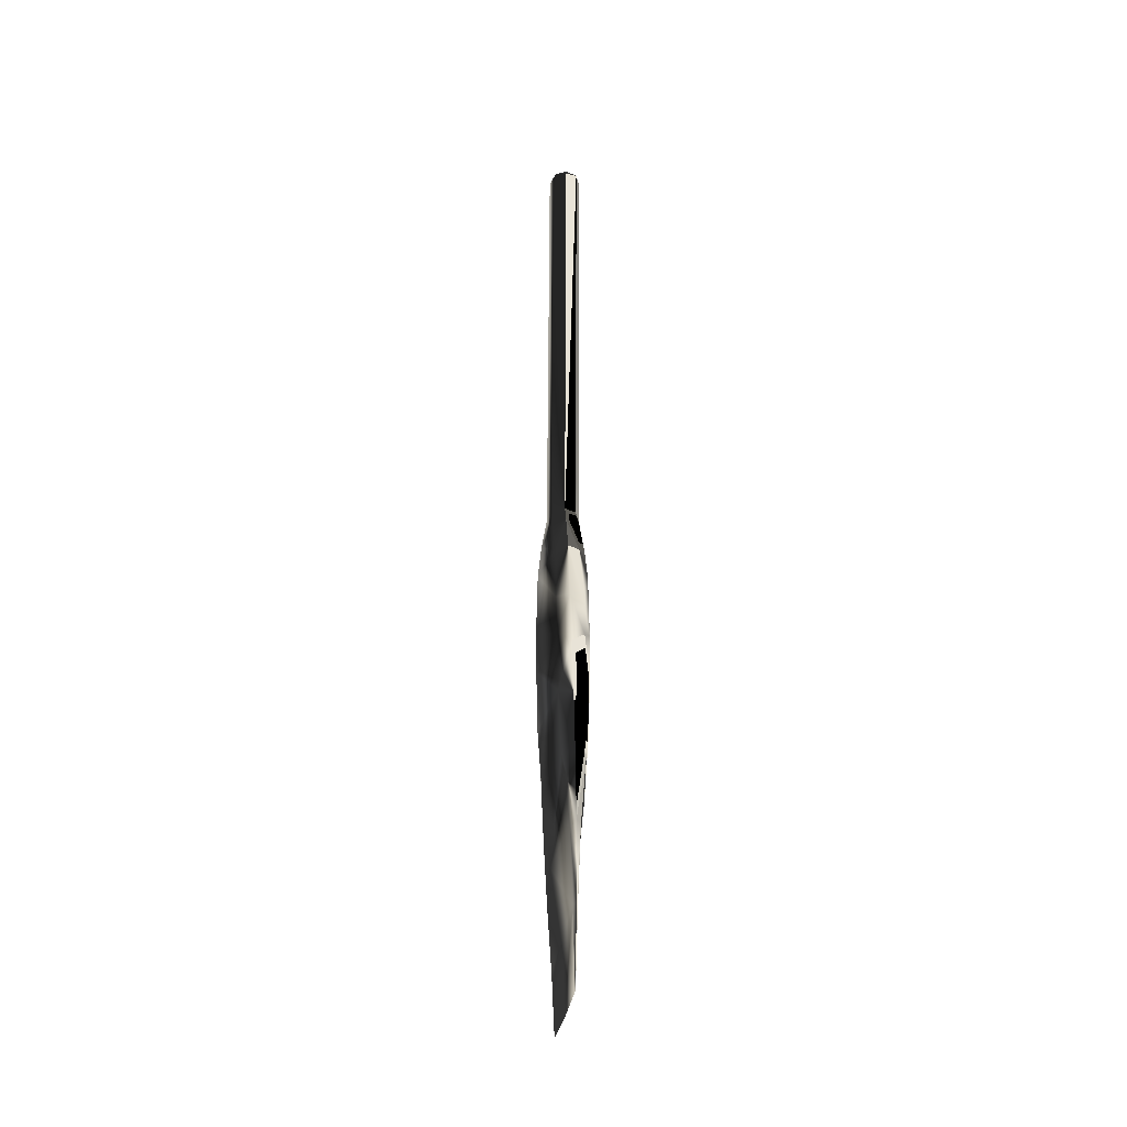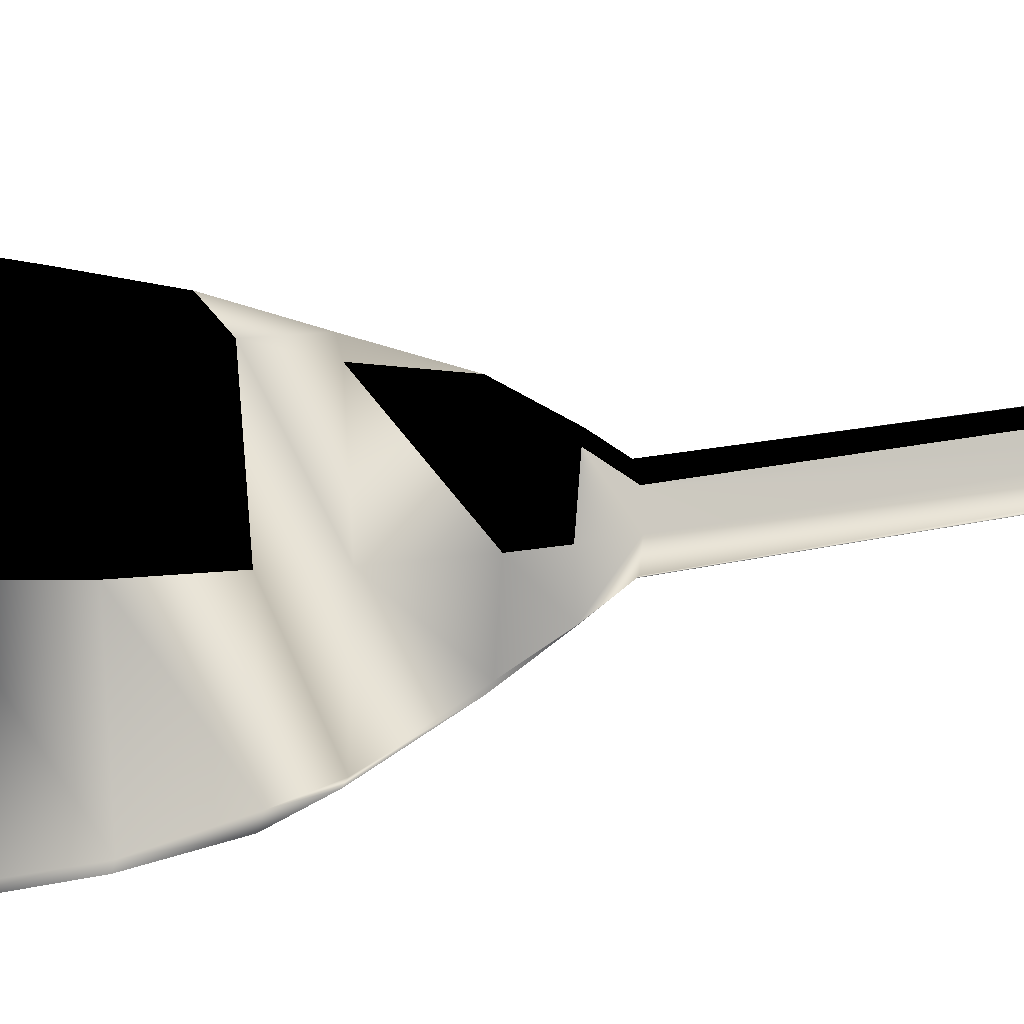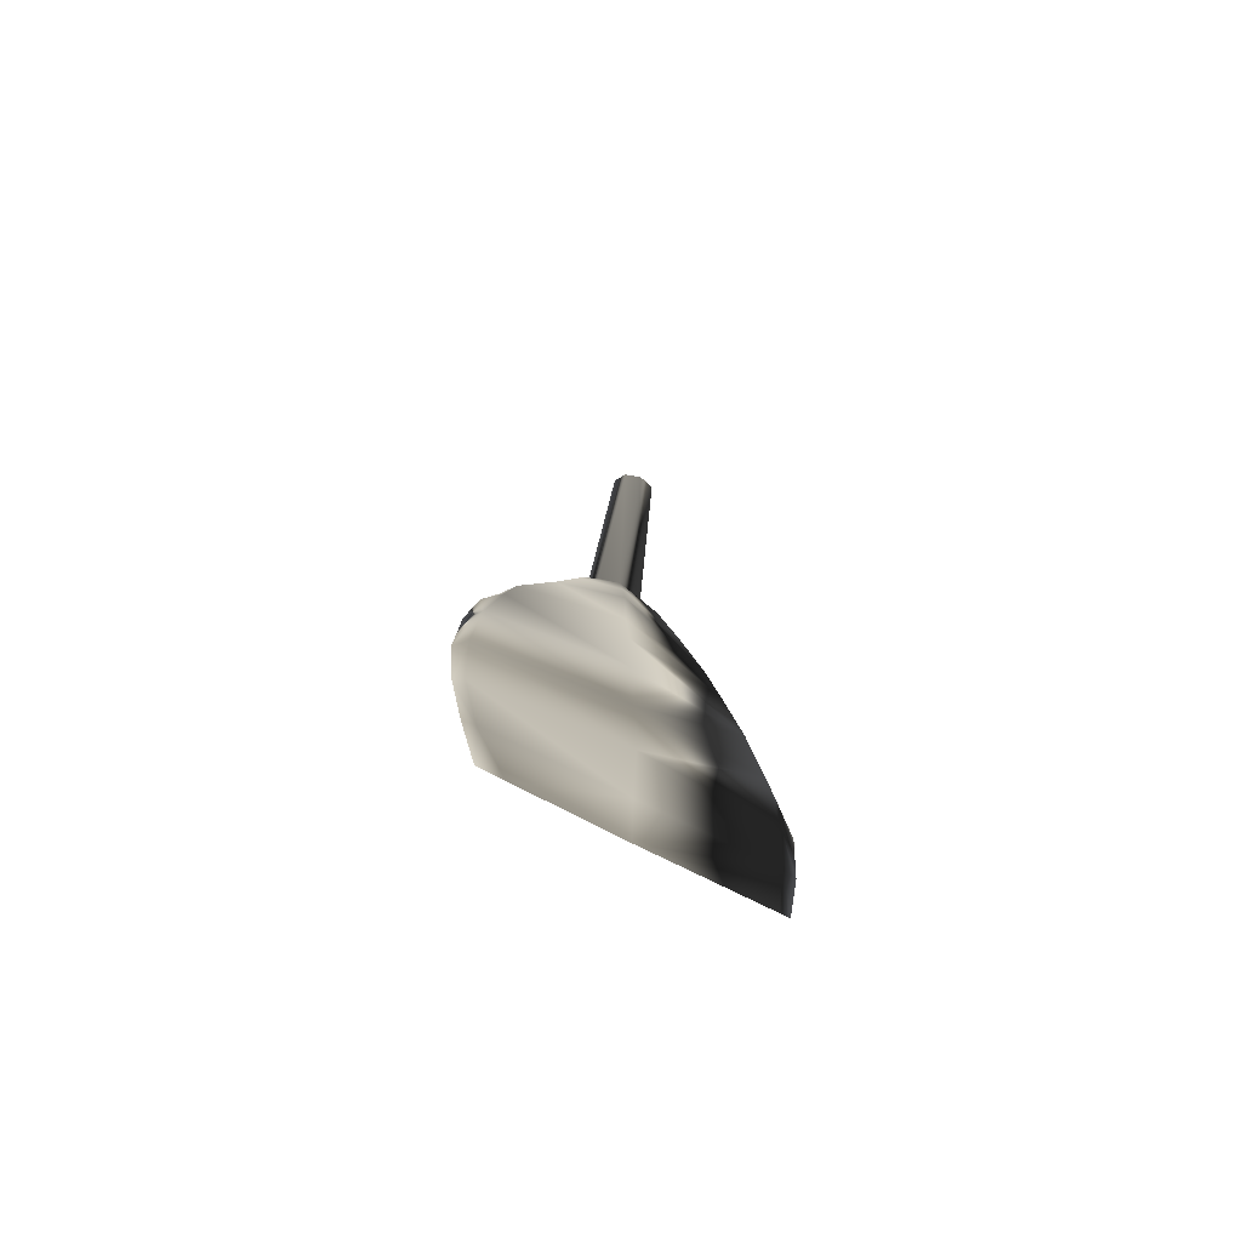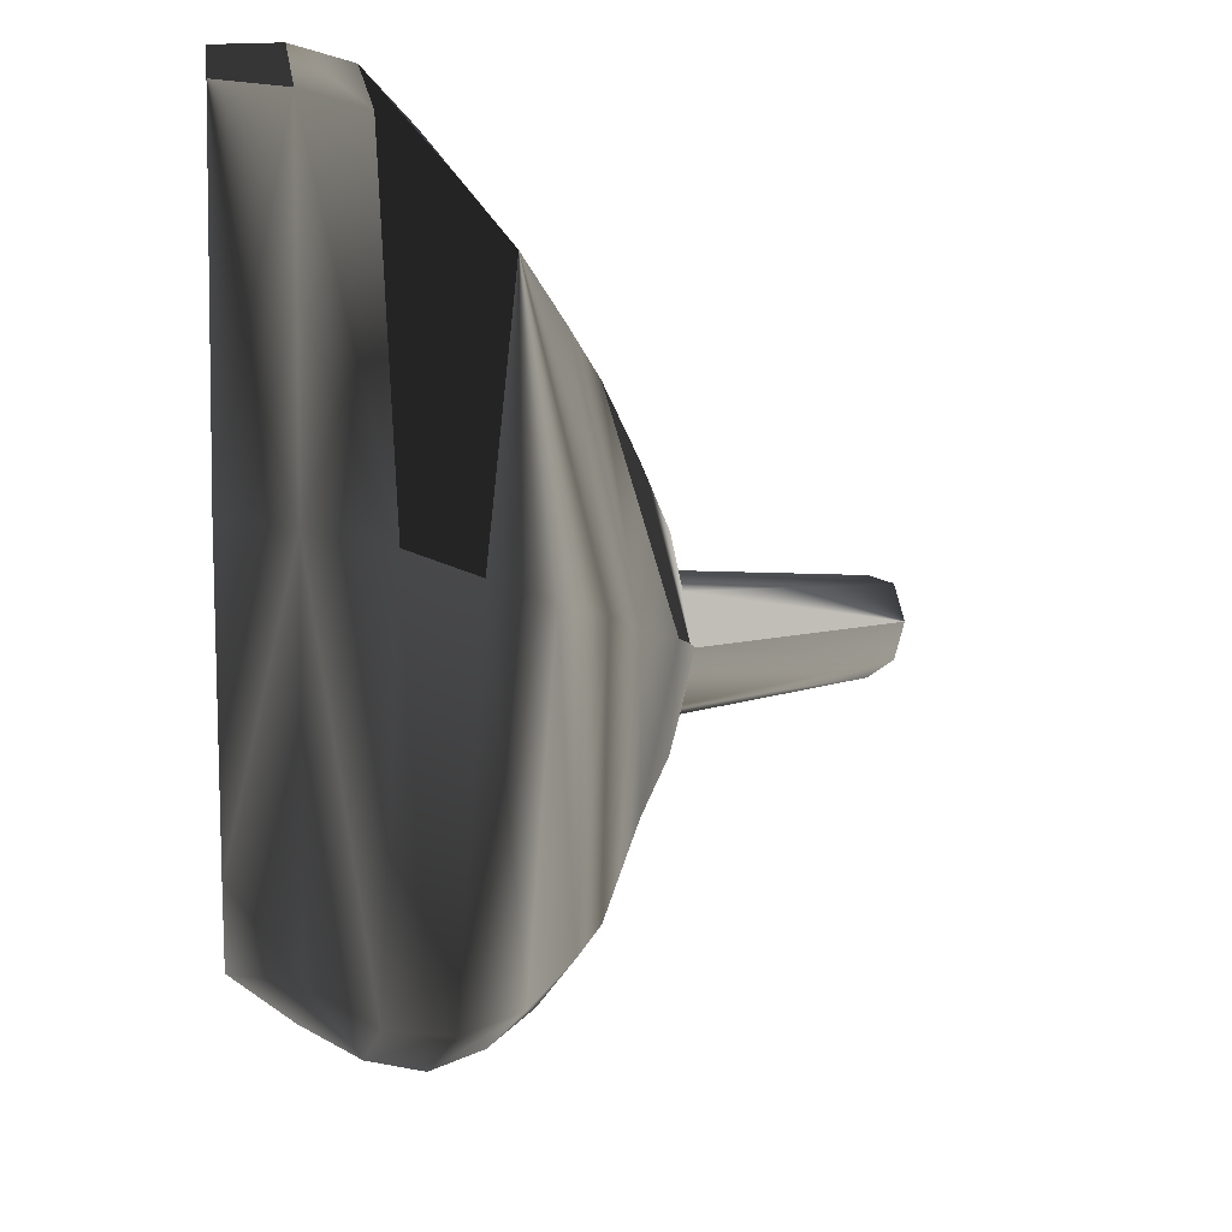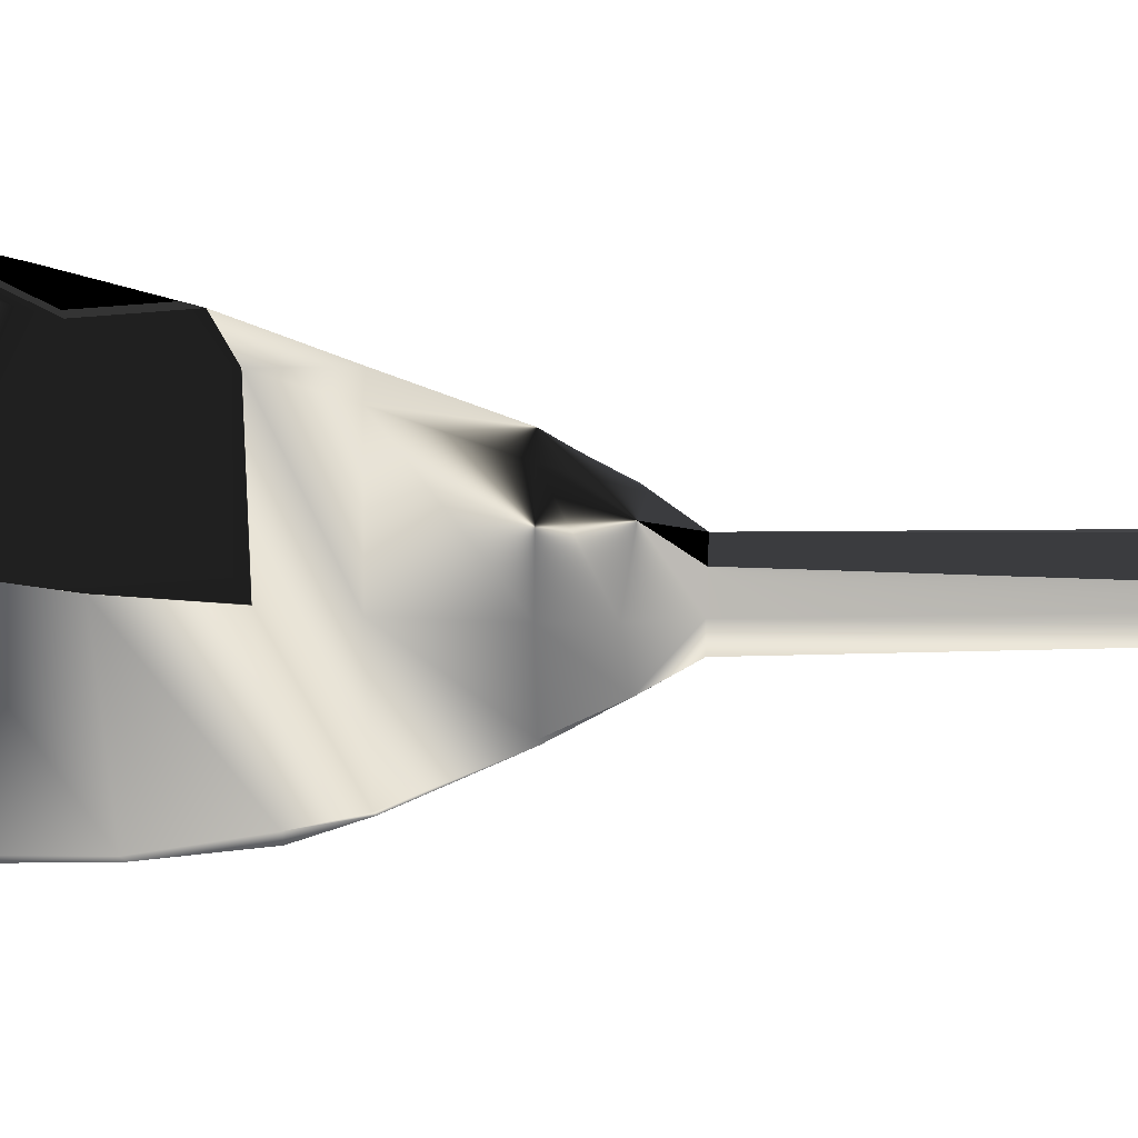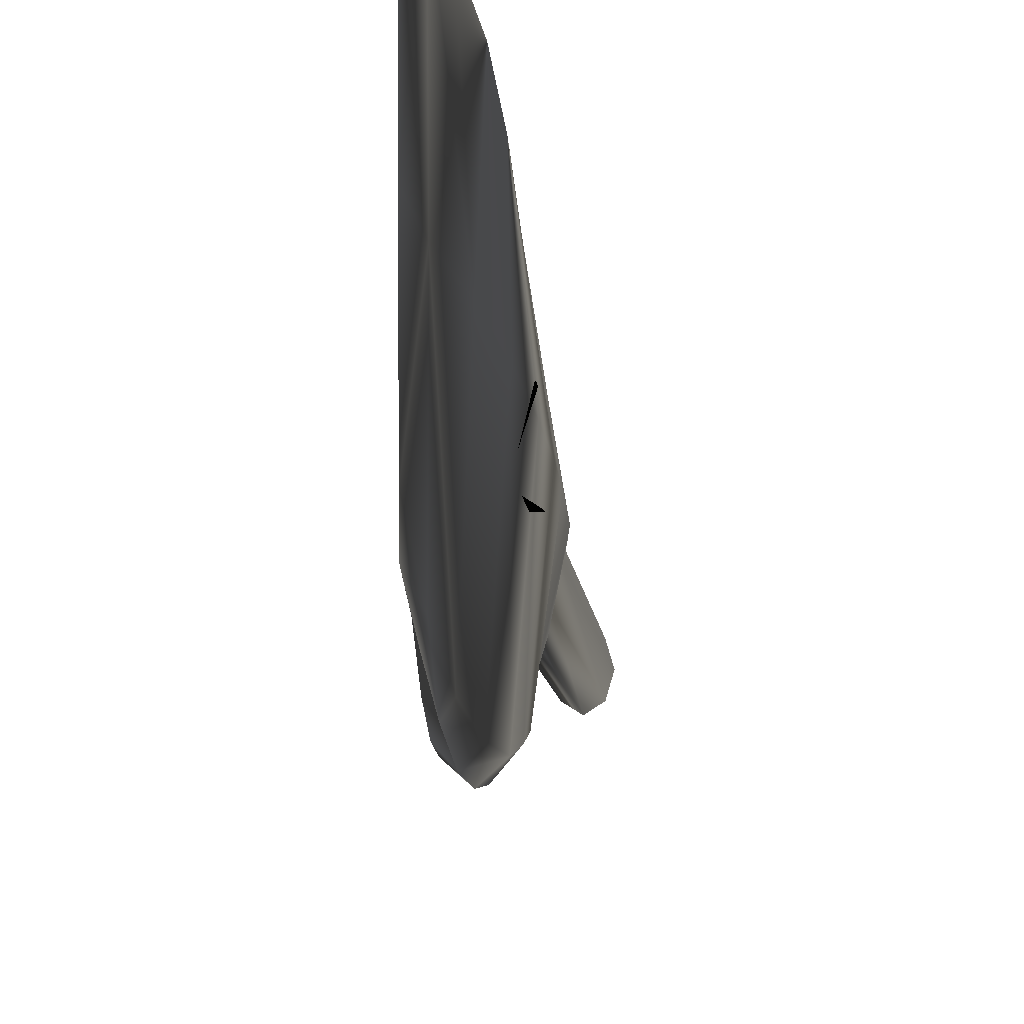
<metadata>
{"format":"obj","ext":"obj","renderer":"f3d","projection":"perspective","resolution":1024,"background":"white","views":[{"elev":-27.3,"azim":-4.3,"up":"+Y"},{"elev":19.0,"azim":74.1,"up":"+Z"},{"elev":-70.6,"azim":-116.2,"up":"+Y"},{"elev":-2.4,"azim":13.6,"up":"+Z"},{"elev":32.0,"azim":94.1,"up":"+Z"},{"elev":-12.3,"azim":4.6,"up":"+Z"}]}
</metadata>
<code>
v  0.7049 -0.1618 1.023
v  -0 -0.1618 1.25
v  -0 -25.12 0.1672
v  0.7111 -25.12 -0.3164
v  0 -26.39 1.115
v  -0 -29.05 2.775
v  0.6976 -29.03 2.265
v  0.8115 -26.72 0.8964
v  -0 -43.95 7.433
v  0.6733 -43.7 6.564
v  0.7977 -39.58 5.61
v  0 -40.04 6.481
v  0 -56.65 7.164
v  0 -56.63 6.614
v  0.1375 -52.22 7.065
v  0 -52.27 7.829
v  0 -36.48 5.564
v  0.7944 -35.62 4.494
v  0 -32.91 4.209
v  0.7964 -32.91 3.666
v  0.3017 -47.87 7.245
v  -0 -47.9 8.083
v  0.7049 -0.1618 -0.9886
v  0.9958 -0.1618 0.0173
v  0.9958 -25.12 -1.548
v  0.7111 -25.12 -2.781
v  1.533 -29.01 -1.495
v  0.693 -29.01 -5.268
v  0.8135 -26.81 -3.915
v  1.329 -27.06 -1.522
v  1.596 -35.48 -1.284
v  0.8191 -35.11 -8.107
v  0.8143 -32.91 -7.453
v  1.619 -32.91 -1.442
v  1.501 -39.32 -1.207
v  0.8165 -39.02 -9.027
v  1.202 -43.54 -0.9103
v  0.5936 -43.29 -9.368
v  0.3662 -47.55 -9.133
v  0.7604 -47.76 -0.5688
v  0.1957 -52.01 -0.4654
v  0.1619 -51.67 -8.181
v  0 -56.24 -0.4654
v  0 -55.67 -6.425
v  -0 -0.1618 -1.445
v  -0 -25.12 -3.116
v  0 -26.53 -4.226
v  -0 -29.01 -5.896
v  0 -32.91 -8.104
v  0 -35.17 -9.09
v  0 -38.98 -9.768
v  0 -43.21 -10.03
v  -0 -47.42 -9.659
v  0 -51.47 -8.881
v  0 -55.5 -7.928
v  0.6135 -0 0.897
v  0 -0 1.243
v  0 -0 -1.286
v  0.6135 -0 -0.854
v  0.8667 -0 0.0215
v  -0.7049 -0.1618 1.023
v  -0.7111 -25.12 -0.3164
v  -0.8115 -26.72 0.8964
v  -0.6976 -29.03 2.265
v  -0.7977 -39.58 5.61
v  -0.6733 -43.7 6.564
v  -0.1375 -52.22 7.065
v  -0.7944 -35.62 4.494
v  -0.7964 -32.91 3.666
v  -0.3017 -47.87 7.245
v  -0.7049 -0.1618 -0.9886
v  -0.7111 -25.12 -2.781
v  -0.9958 -25.12 -1.548
v  -0.9958 -0.1618 0.0173
v  -1.533 -29.01 -1.495
v  -1.329 -27.06 -1.522
v  -0.8135 -26.81 -3.915
v  -0.693 -29.01 -5.268
v  -1.596 -35.48 -1.284
v  -1.619 -32.91 -1.442
v  -0.8143 -32.91 -7.453
v  -0.8191 -35.11 -8.107
v  -1.501 -39.32 -1.207
v  -0.8165 -39.02 -9.027
v  -1.202 -43.54 -0.9103
v  -0.5936 -43.29 -9.368
v  -0.3662 -47.55 -9.133
v  -0.1619 -51.67 -8.181
v  -0.1957 -52.01 -0.4654
v  -0.7604 -47.76 -0.5688
v  -0.6135 -0 0.897
v  -0.6135 -0 -0.854
v  -0.8667 -0 0.0215
g S_Broom_01
f -93 -92 -91 -90
f -89 -88 -87 -86
f -85 -84 -83 -82
f -81 -80 -79 -78
f -77 -82 -83 -76
f -75 -77 -76 -74
f -73 -72 -78 -79
f -71 -70 -69 -68
f -67 -66 -65 -64
f -63 -62 -61 -60
f -59 -58 -62 -63
f -57 -56 -58 -59
f -55 -54 -53 -52
f -53 -51 -50 -52
f -60 -61 -66 -67
f -88 -75 -74 -87
f -91 -89 -86 -90
f -65 -68 -69 -64
f -70 -93 -90 -69
f -86 -64 -69 -90
f -87 -67 -64 -86
f -74 -60 -67 -87
f -76 -63 -60 -74
f -83 -59 -63 -76
f -83 -84 -57 -59
f -54 -73 -79 -53
f -79 -80 -51 -53
f -49 -71 -68 -48
f -47 -48 -68 -65
f -66 -46 -47 -65
f -61 -45 -46 -66
f -62 -44 -45 -61
f -58 -43 -44 -62
f -58 -56 -42 -43
f -41 -55 -52 -40
f -52 -50 -39 -40
f -56 -55 -41 -42
f -54 -55 -56 -57
f -84 -73 -54 -57
f -72 -73 -84 -85
f -93 -38 -37 -92
f -71 -49 -36 -35
f -70 -71 -35 -34
f -93 -70 -34 -38
f -33 -32 -91 -92
f -89 -31 -30 -88
f -85 -82 -29 -28
f -81 -78 -27 -80
f -77 -26 -29 -82
f -75 -25 -26 -77
f -24 -27 -78 -72
f -23 -22 -21 -20
f -19 -18 -17 -16
f -15 -14 -13 -12
f -11 -15 -12 -10
f -9 -11 -10 -8
f -7 -6 -5 -4
f -5 -6 -50 -51
f -14 -19 -16 -13
f -88 -30 -25 -75
f -91 -32 -31 -89
f -17 -18 -21 -22
f -20 -21 -32 -33
f -31 -32 -21 -18
f -30 -31 -18 -19
f -25 -30 -19 -14
f -26 -25 -14 -15
f -29 -26 -15 -11
f -29 -11 -9 -28
f -4 -5 -27 -24
f -27 -5 -51 -80
f -49 -48 -22 -23
f -47 -17 -22 -48
f -16 -17 -47 -46
f -13 -16 -46 -45
f -12 -13 -45 -44
f -10 -12 -44 -43
f -10 -43 -42 -8
f -41 -40 -6 -7
f -6 -40 -39 -50
f -8 -42 -41 -7
f -4 -9 -8 -7
f -28 -9 -4 -24
f -72 -85 -28 -24
f -3 -2 -1
f -33 -92 -37 -3
f -23 -2 -36 -49
f -20 -1 -2 -23
f -33 -3 -1 -20
f -36 -37 -38 -35
f -36 -2 -3 -37
f -35 -38 -34

</code>
